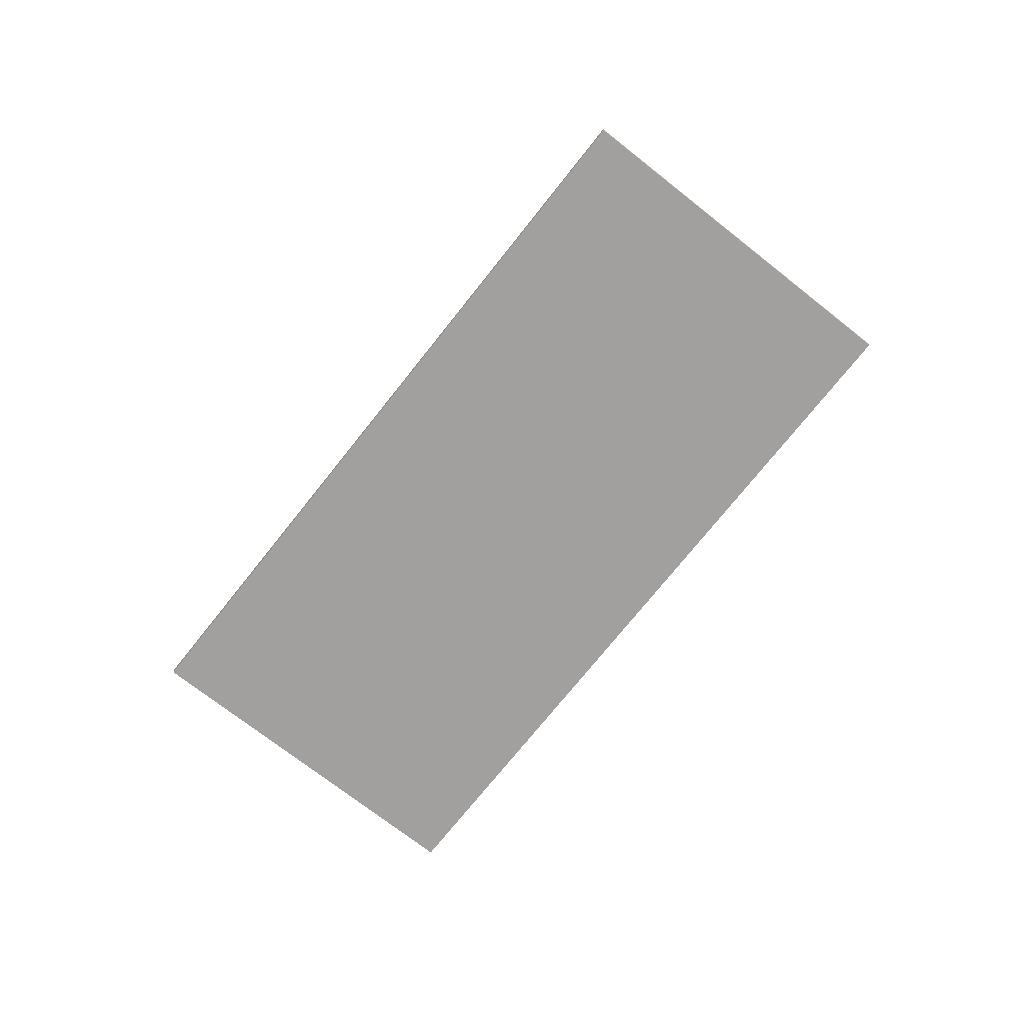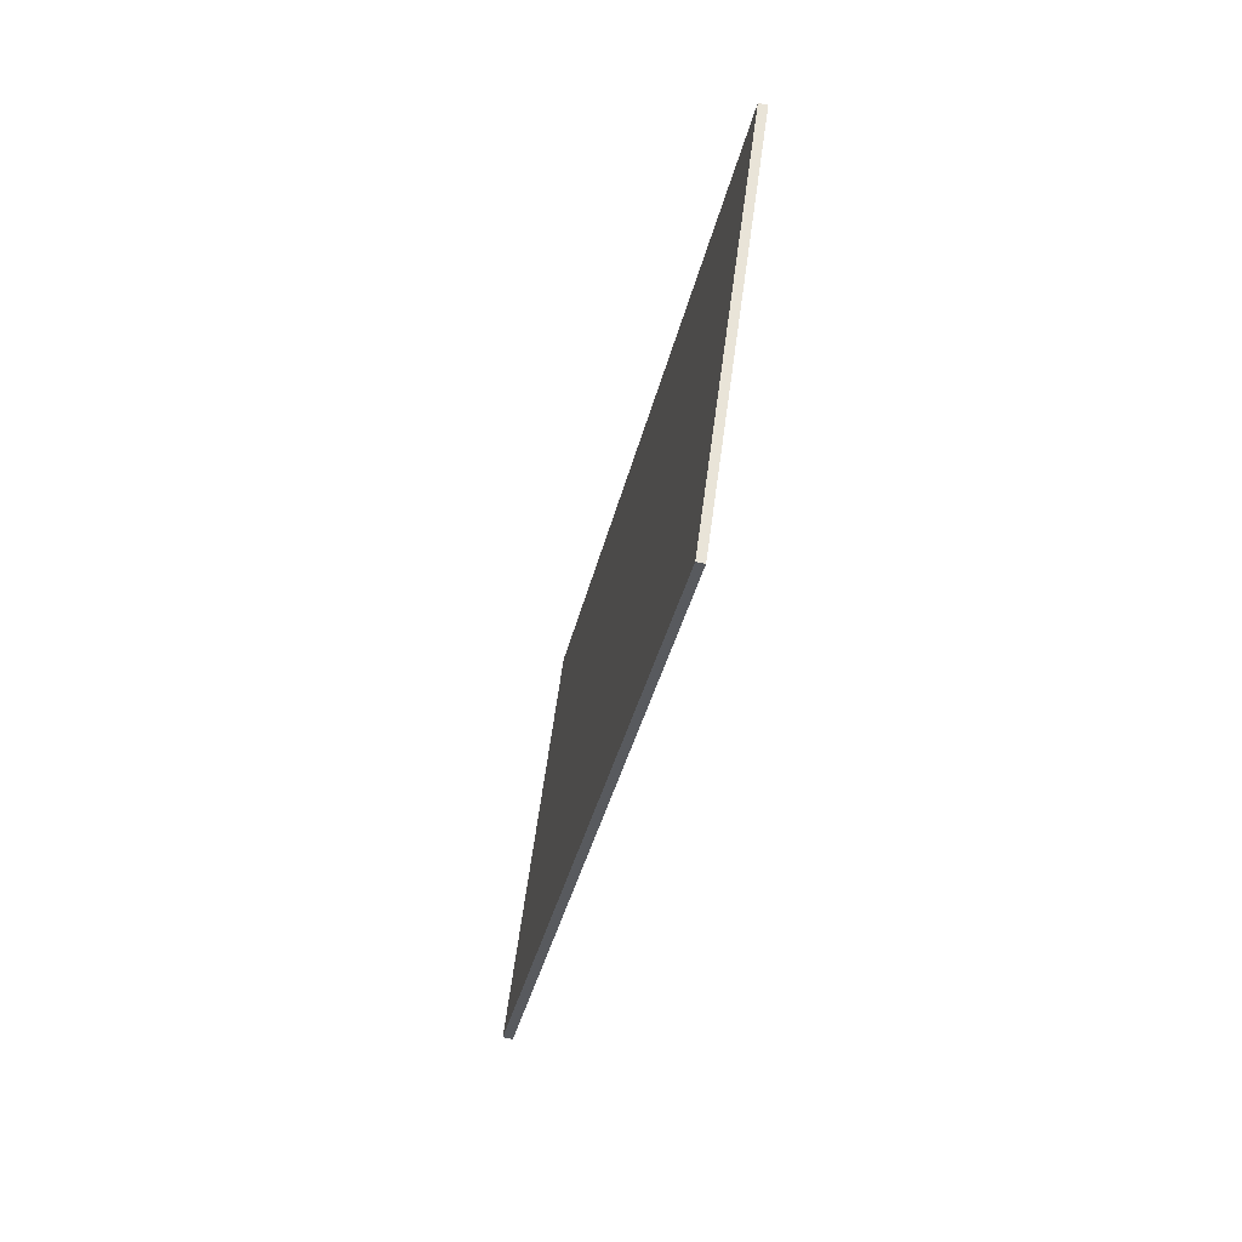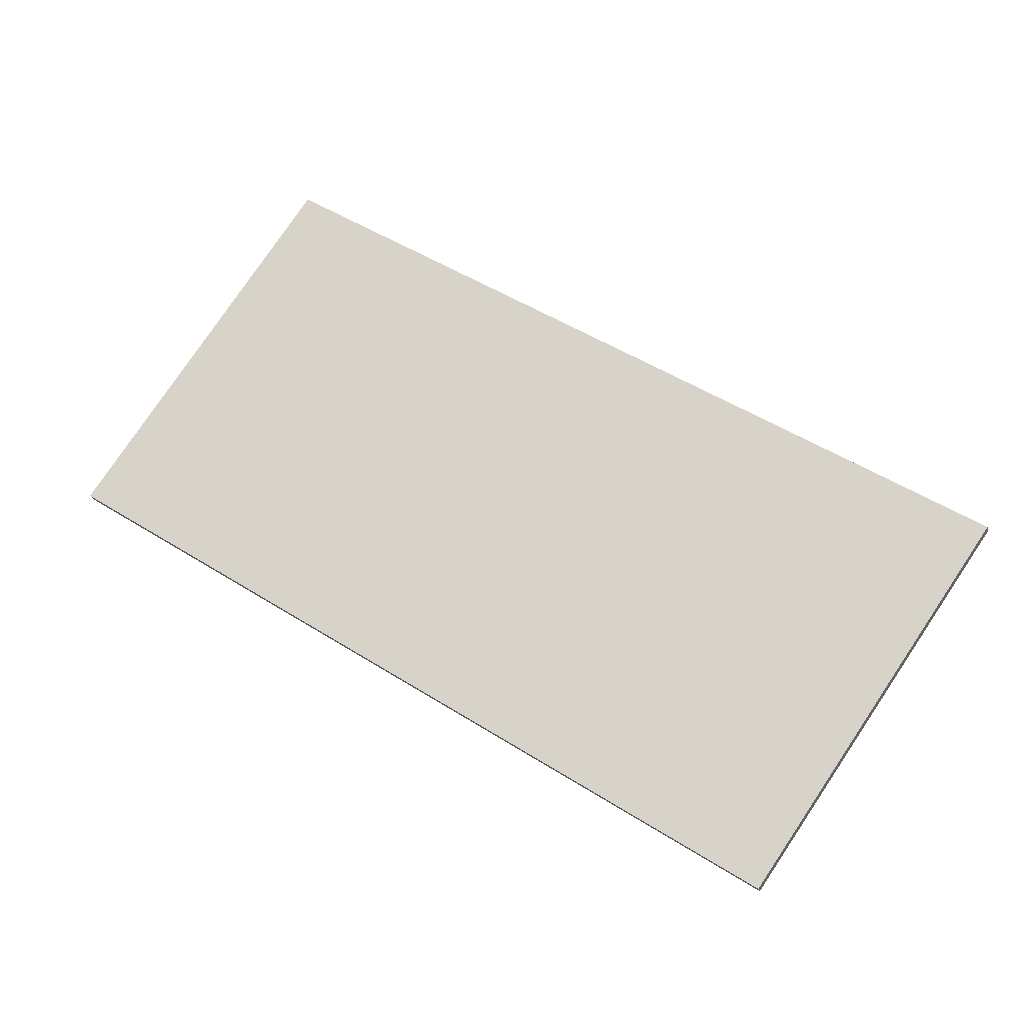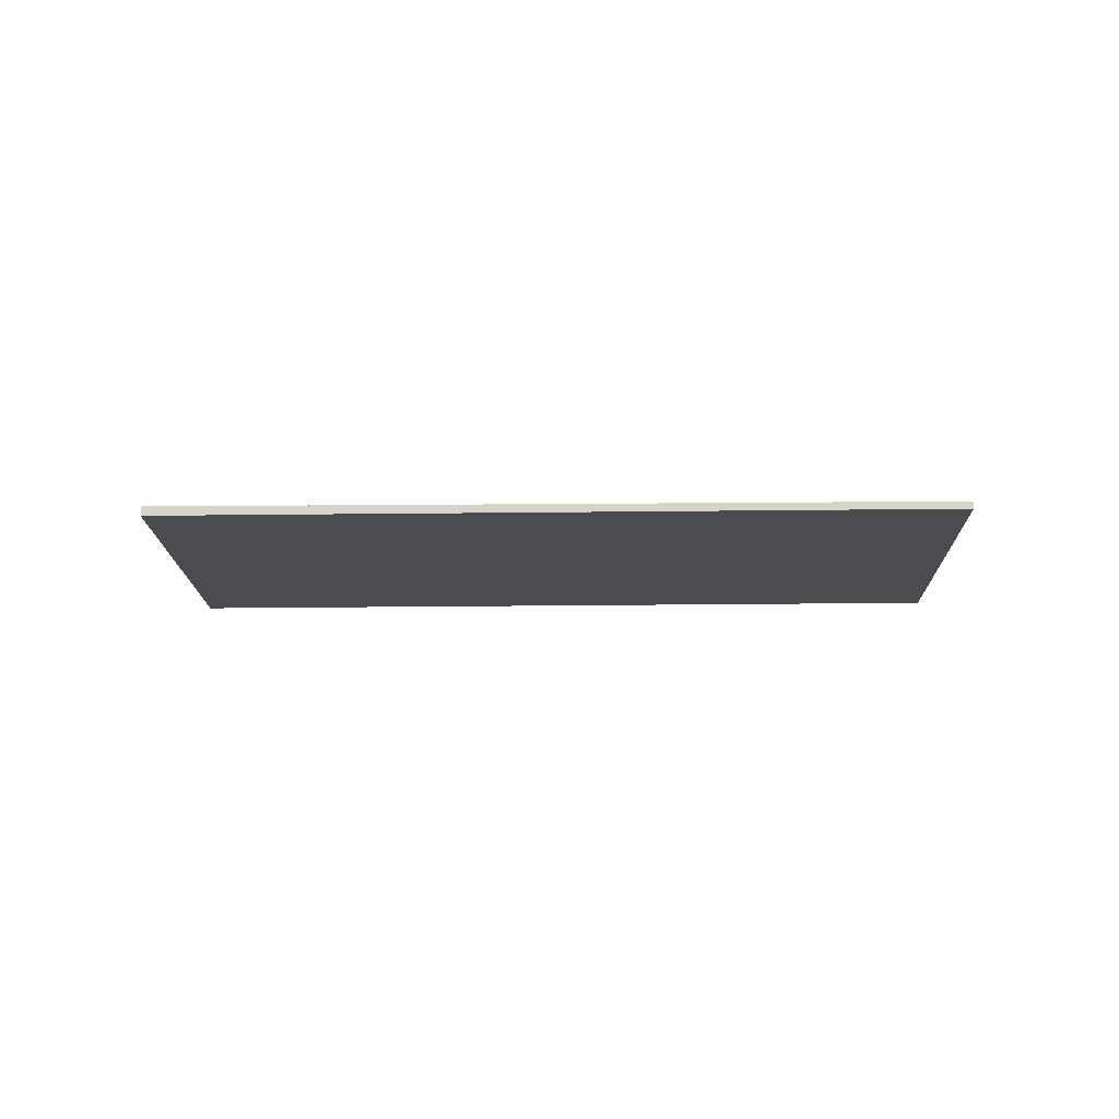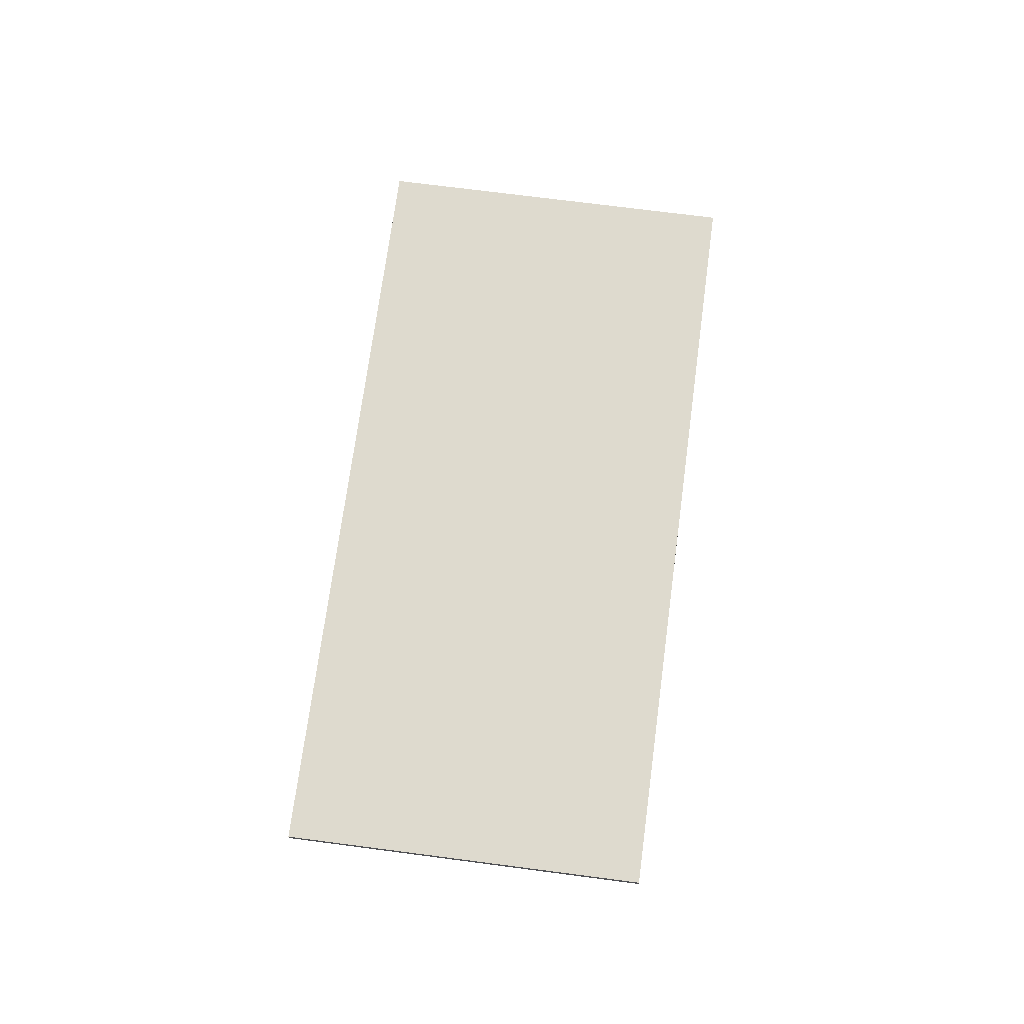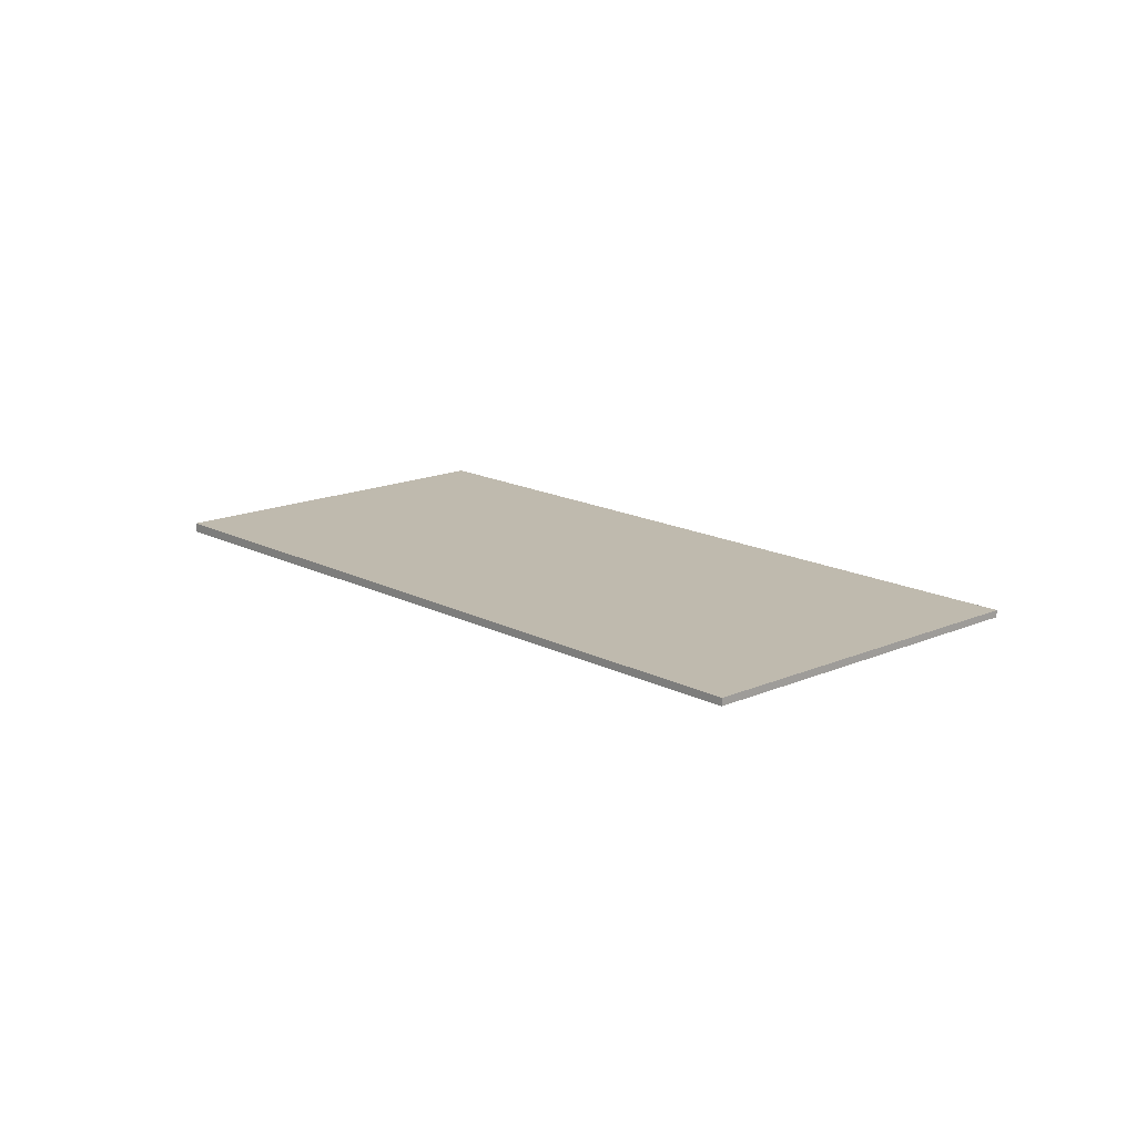
<metadata>
{"format":"obj","ext":"obj","renderer":"f3d","projection":"perspective","resolution":1024,"background":"white","views":[{"elev":-71.7,"azim":-93.2,"up":"+Z"},{"elev":-65.9,"azim":-102.9,"up":"+Y"},{"elev":-25.8,"azim":-164.1,"up":"+Y"},{"elev":-14.9,"azim":-143.7,"up":"+Z"},{"elev":71.2,"azim":132.6,"up":"+Z"},{"elev":15.6,"azim":-97.4,"up":"+Z"}]}
</metadata>
<code>
v -2190 -1050 -0.1259
v -2200 -1056 -0.09869
v -2203 -1052 -0.1054
v -2194 -1045 -0.1326
v -2193 -1046 -0.1321
v -2203 -1052 -0.1049
v -2191 -1050 -0.1249
v -2194 -1046 -0.1311
v -2194 -1046 -0.1316
v -2193 -1051 -0.1191
v -2196 -1047 -0.1253
v -2196 -1047 -0.1258
v -2194 -1052 -0.1152
v -2197 -1048 -0.1214
v -2197 -1048 -0.122
v -2196 -1050 -0.1188
v -2201 -1054 -0.1023
v -2194 -1049 -0.1227
v -2196 -1054 -0.1098
v -2198 -1051 -0.1133
v -2199 -1050 -0.116
v -2196 -1053 -0.1107
v -2200 -1056 -0.09968
v -2195 -1052 -0.1162
v -2200 -1056 -0.09878
v -2200 -1056 -0.09976
v -2201 -1054 -0.1024
v -2196 -1054 -0.1094
v -2197 -1053 -0.1104
v -2198 -1051 -0.113
v -2192 -1048 -0.1294
v -2192 -1048 -0.1285
v -2199 -1049 -0.1165
v -2193 -1051 -0.1201
v -2191 -1049 -0.1269
v -2191 -1049 -0.1259
v -2203 -1052 -0.105
v -2203 -1052 -0.1055
v -2199 -1050 -0.1156
v -2199 -1049 -0.1162
v -2193 -1048 -0.1262
v -2194 -1047 -0.1288
v -2195 -1046 -0.1294
v -2192 -1050 -0.1236
v -2192 -1051 -0.1226
v -2193 -1048 -0.128
v -2194 -1046 -0.1306
v -2194 -1046 -0.1312
v -2191 -1050 -0.1254
v -2191 -1050 -0.1244
v -2195 -1052 -0.1163
v -2196 -1053 -0.1109
v -2193 -1051 -0.1202
v -2197 -1053 -0.1105
v -2200 -1056 -0.09988
v -2200 -1056 -0.0998
v -2191 -1049 -0.127
v -2191 -1049 -0.126
v -2191 -1049 -0.1255
v -2192 -1050 -0.1237
v -2193 -1046 -0.1318
v -2194 -1046 -0.1308
v -2194 -1046 -0.1304
v -2196 -1048 -0.125
v -2197 -1049 -0.1212
v -2199 -1050 -0.1157
v -2199 -1050 -0.1154
v -2202 -1052 -0.1047
v -2202 -1052 -0.1046
v -2194 -1047 -0.1286
v -2198 -1049 -0.1183
v -2198 -1049 -0.1185
v -2198 -1049 -0.1191
v -2196 -1052 -0.1134
v -2197 -1051 -0.1159
v -2195 -1053 -0.1123
v -2196 -1052 -0.1133
v -2197 -1054 -0.1066
v -2198 -1054 -0.1076
v -2198 -1054 -0.1077
v -2199 -1052 -0.1101
v -2200 -1051 -0.1125
v -2200 -1050 -0.1128
v -2200 -1050 -0.1133
v -2198 -1055 -0.105
v -2198 -1054 -0.106
v -2198 -1054 -0.1061
v -2199 -1052 -0.1086
v -2200 -1051 -0.1109
v -2200 -1051 -0.1112
v -2201 -1050 -0.1117
v -2198 -1055 -0.103
v -2199 -1055 -0.104
v -2199 -1055 -0.1042
v -2200 -1053 -0.1066
v -2201 -1051 -0.109
v -2201 -1051 -0.1092
v -2201 -1051 -0.1098
v -2199 -1056 -0.1008
v -2199 -1055 -0.1018
v -2200 -1055 -0.1019
v -2201 -1054 -0.1044
v -2202 -1052 -0.1067
v -2202 -1052 -0.107
v -2202 -1051 -0.1075
v -2191 -1050 -0.1249
v -2190 -1050 -0.1259
v -2190 -1050 0
v -2191 -1050 -1.388e-17
v -2200 -1056 -0.09968
v -2200 -1056 -0.09869
v -2200 -1056 0
v -2200 -1056 -1.388e-17
v -2203 -1052 -0.1055
v -2203 -1052 -0.1054
v -2203 -1052 0
v -2203 -1052 0
v -2193 -1046 -0.1321
v -2194 -1045 -0.1326
v -2194 -1045 2.776e-17
v -2193 -1046 0
v -2193 -1046 -0.1318
v -2193 -1046 -0.1321
v -2193 -1046 0
v -2193 -1046 -2.776e-17
v -2203 -1052 -0.1054
v -2203 -1052 -0.1049
v -2203 -1052 1.388e-17
v -2203 -1052 0
v -2191 -1050 -0.1244
v -2191 -1050 -0.1249
v -2191 -1050 -1.388e-17
v -2191 -1050 1.388e-17
v -2194 -1045 -0.1326
v -2194 -1046 -0.1316
v -2194 -1046 0
v -2194 -1045 2.776e-17
v -2194 -1052 -0.1152
v -2193 -1051 -0.1191
v -2193 -1051 1.388e-17
v -2194 -1052 0
v -2195 -1046 -0.1294
v -2196 -1047 -0.1258
v -2196 -1047 0
v -2195 -1046 0
v -2195 -1053 -0.1123
v -2194 -1052 -0.1152
v -2194 -1052 0
v -2195 -1053 0
v -2196 -1047 -0.1258
v -2197 -1048 -0.122
v -2197 -1048 -1.388e-17
v -2196 -1047 0
v -2202 -1052 -0.1046
v -2201 -1054 -0.1023
v -2201 -1054 0
v -2202 -1052 0
v -2196 -1054 -0.1094
v -2196 -1054 -0.1098
v -2196 -1054 -1.388e-17
v -2196 -1054 0
v -2200 -1056 -0.0998
v -2200 -1056 -0.09968
v -2200 -1056 -1.388e-17
v -2200 -1056 0
v -2200 -1056 -0.09869
v -2200 -1056 -0.09878
v -2200 -1056 0
v -2200 -1056 0
v -2197 -1054 -0.1066
v -2196 -1054 -0.1094
v -2196 -1054 0
v -2197 -1054 0
v -2191 -1049 -0.127
v -2192 -1048 -0.1294
v -2192 -1048 0
v -2191 -1049 0
v -2198 -1049 -0.1191
v -2199 -1049 -0.1165
v -2199 -1049 -1.388e-17
v -2198 -1049 1.388e-17
v -2190 -1050 -0.1259
v -2191 -1049 -0.1269
v -2191 -1049 0
v -2190 -1050 0
v -2202 -1051 -0.1075
v -2203 -1052 -0.1055
v -2203 -1052 0
v -2202 -1051 0
v -2199 -1049 -0.1165
v -2199 -1049 -0.1162
v -2199 -1049 1.388e-17
v -2199 -1049 -1.388e-17
v -2194 -1046 -0.1312
v -2195 -1046 -0.1294
v -2195 -1046 0
v -2194 -1046 0
v -2193 -1051 -0.1191
v -2192 -1051 -0.1226
v -2192 -1051 0
v -2193 -1051 1.388e-17
v -2194 -1046 -0.1316
v -2194 -1046 -0.1312
v -2194 -1046 0
v -2194 -1046 0
v -2192 -1051 -0.1226
v -2191 -1050 -0.1244
v -2191 -1050 1.388e-17
v -2192 -1051 0
v -2201 -1054 -0.1023
v -2200 -1056 -0.0998
v -2200 -1056 0
v -2201 -1054 0
v -2191 -1049 -0.1269
v -2191 -1049 -0.127
v -2191 -1049 0
v -2191 -1049 0
v -2192 -1048 -0.1294
v -2193 -1046 -0.1318
v -2193 -1046 -2.776e-17
v -2192 -1048 0
v -2203 -1052 -0.1049
v -2202 -1052 -0.1046
v -2202 -1052 0
v -2203 -1052 1.388e-17
v -2197 -1048 -0.122
v -2198 -1049 -0.1191
v -2198 -1049 1.388e-17
v -2197 -1048 -1.388e-17
v -2196 -1054 -0.1098
v -2195 -1053 -0.1123
v -2195 -1053 0
v -2196 -1054 -1.388e-17
v -2198 -1055 -0.105
v -2197 -1054 -0.1066
v -2197 -1054 0
v -2198 -1055 0
v -2199 -1049 -0.1162
v -2200 -1050 -0.1133
v -2200 -1050 0
v -2199 -1049 1.388e-17
v -2198 -1055 -0.103
v -2198 -1055 -0.105
v -2198 -1055 0
v -2198 -1055 0
v -2200 -1050 -0.1133
v -2201 -1050 -0.1117
v -2201 -1050 0
v -2200 -1050 0
v -2199 -1056 -0.1008
v -2198 -1055 -0.103
v -2198 -1055 0
v -2199 -1056 0
v -2201 -1050 -0.1117
v -2201 -1051 -0.1098
v -2201 -1051 0
v -2201 -1050 0
v -2200 -1056 -0.09878
v -2199 -1056 -0.1008
v -2199 -1056 0
v -2200 -1056 0
v -2201 -1051 -0.1098
v -2202 -1051 -0.1075
v -2202 -1051 0
v -2201 -1051 0
v -2190 -1050 0
v -2200 -1056 0
v -2203 -1052 0
v -2194 -1045 0
f 9 4 5 8
f 62 8 5 61
f 63 47 8 62
f 48 9 8 47
f 65 14 11 64
f 15 12 11 14
f 72 14 65 71
f 73 15 14 72
f 75 16 51 74
f 51 16 18 53
f 54 30 20 52
f 67 39 21 66
f 29 22 19 28
f 77 24 13 76
f 25 2 23 26
f 56 17 27 55
f 79 29 28 78
f 81 30 54 80
f 58 32 31 57
f 59 46 32 58
f 40 33 21 39
f 34 10 13 24
f 35 1 7 36
f 49 36 7 50
f 69 6 37 68
f 37 6 3 38
f 83 39 67 82
f 84 40 39 83
f 64 11 42 70
f 42 11 12 43
f 53 18 41 60
f 45 10 34 44
f 70 42 47 63
f 47 42 43 48
f 60 41 46 59
f 50 45 44 49
f 74 51 24 77
f 53 34 24 51
f 52 22 29 54
f 55 26 23 56
f 80 54 29 79
f 57 35 36 58
f 58 36 49 59
f 60 44 34 53
f 59 49 44 60
f 61 31 32 62
f 62 32 46 63
f 64 18 16 65
f 71 65 16 75
f 66 20 30 67
f 68 27 17 69
f 82 67 30 81
f 70 41 18 64
f 63 46 41 70
f 71 66 21 72
f 72 21 33 73
f 74 52 20 75
f 76 19 22 77
f 77 22 52 74
f 75 20 66 71
f 86 79 78 85
f 88 81 80 87
f 90 83 82 89
f 91 84 83 90
f 87 80 79 86
f 89 82 81 88
f 93 86 85 92
f 95 88 87 94
f 97 90 89 96
f 98 91 90 97
f 94 87 86 93
f 96 89 88 95
f 100 93 92 99
f 102 95 94 101
f 104 97 96 103
f 105 98 97 104
f 101 94 93 100
f 103 96 95 102
f 99 25 26 100
f 101 55 27 102
f 103 68 37 104
f 104 37 38 105
f 100 26 55 101
f 102 27 68 103
f 107 108 109 106
f 111 112 113 110
f 115 116 117 114
f 119 120 121 118
f 123 124 125 122
f 127 128 129 126
f 131 132 133 130
f 135 136 137 134
f 139 140 141 138
f 143 144 145 142
f 147 148 149 146
f 151 152 153 150
f 155 156 157 154
f 159 160 161 158
f 163 164 165 162
f 167 168 169 166
f 171 172 173 170
f 175 176 177 174
f 179 180 181 178
f 183 184 185 182
f 187 188 189 186
f 191 192 193 190
f 195 196 197 194
f 199 200 201 198
f 203 204 205 202
f 207 208 209 206
f 211 212 213 210
f 215 216 217 214
f 219 220 221 218
f 223 224 225 222
f 227 228 229 226
f 231 232 233 230
f 235 236 237 234
f 239 240 241 238
f 243 244 245 242
f 247 248 249 246
f 251 252 253 250
f 255 256 257 254
f 259 260 261 258
f 263 264 265 262
f 267 268 269 266

</code>
